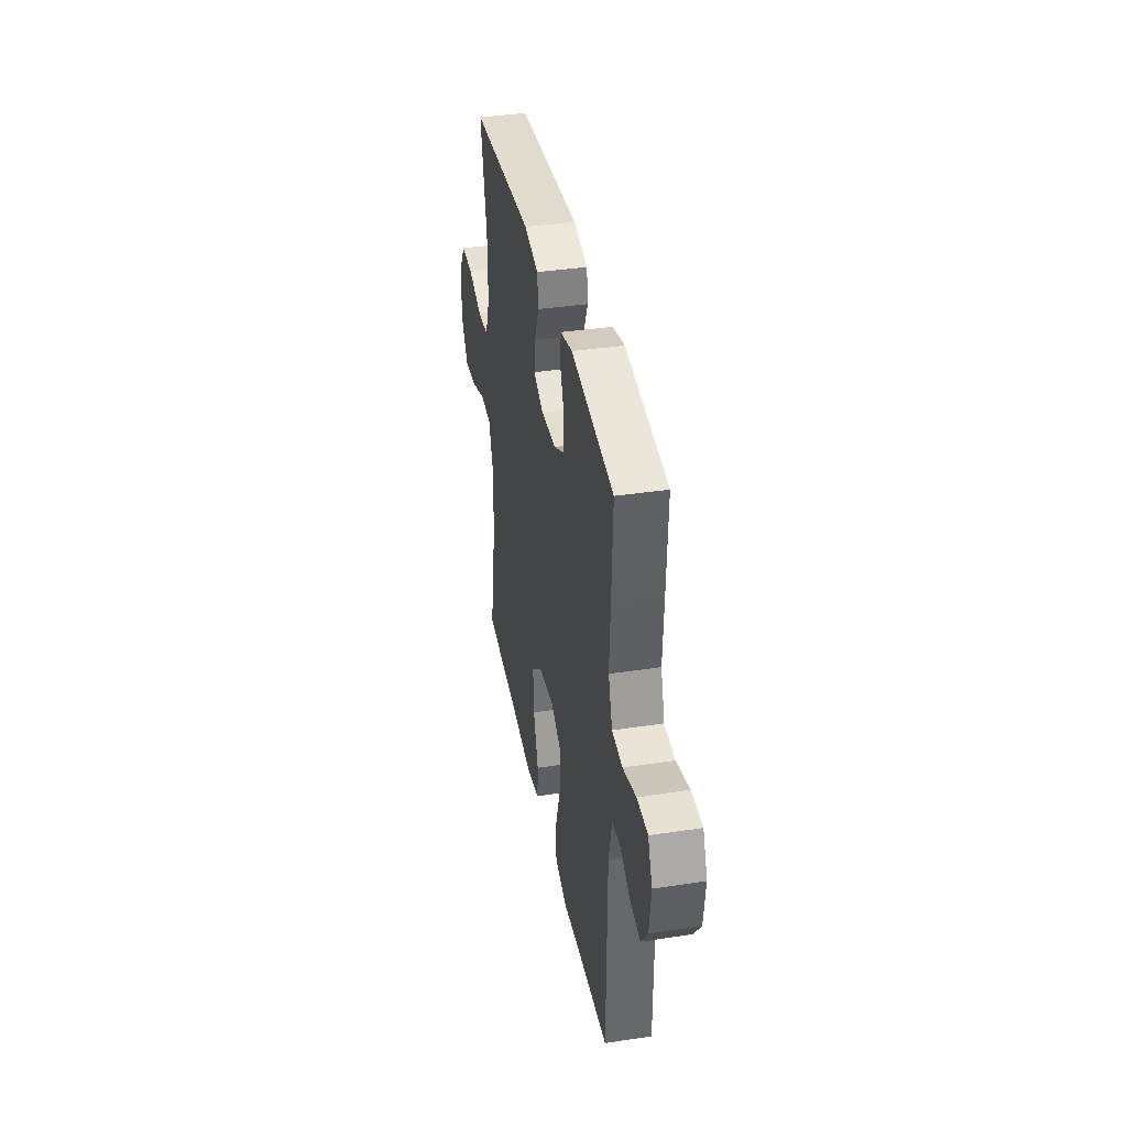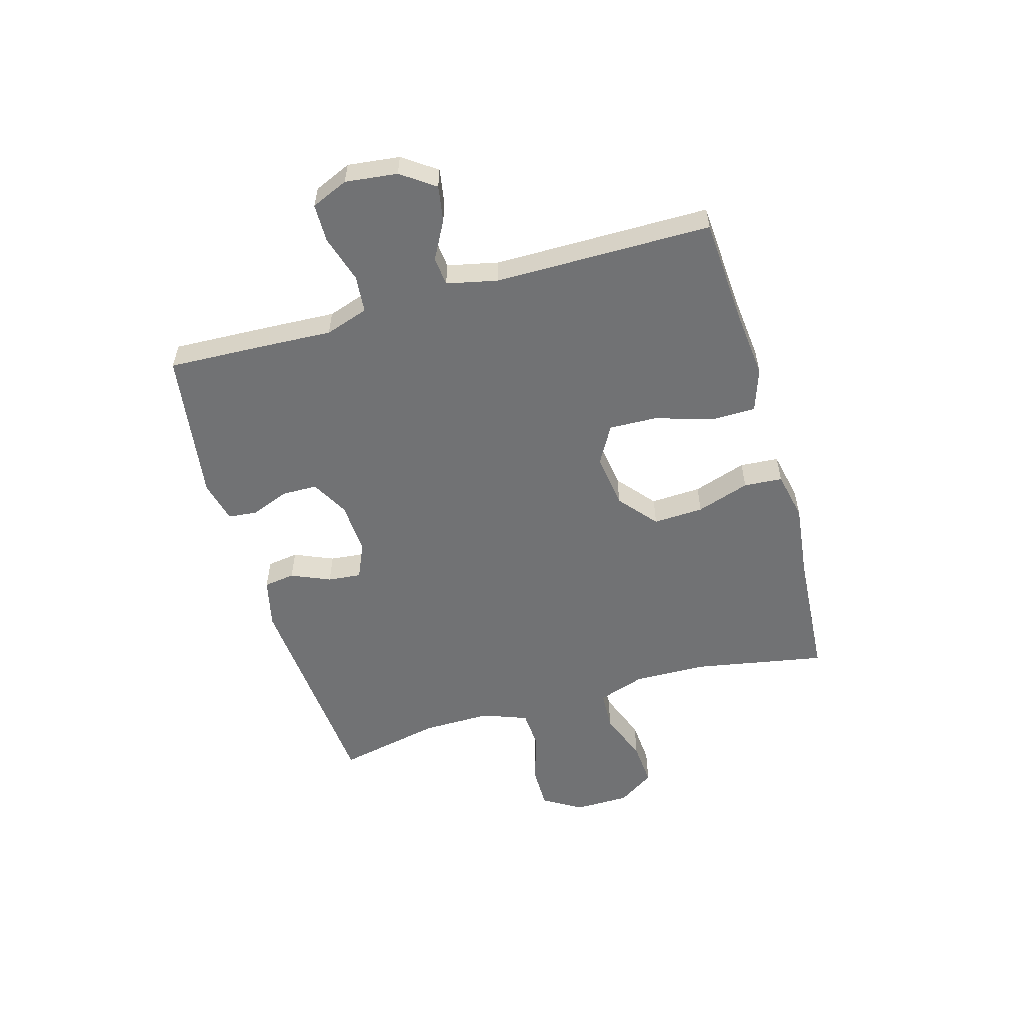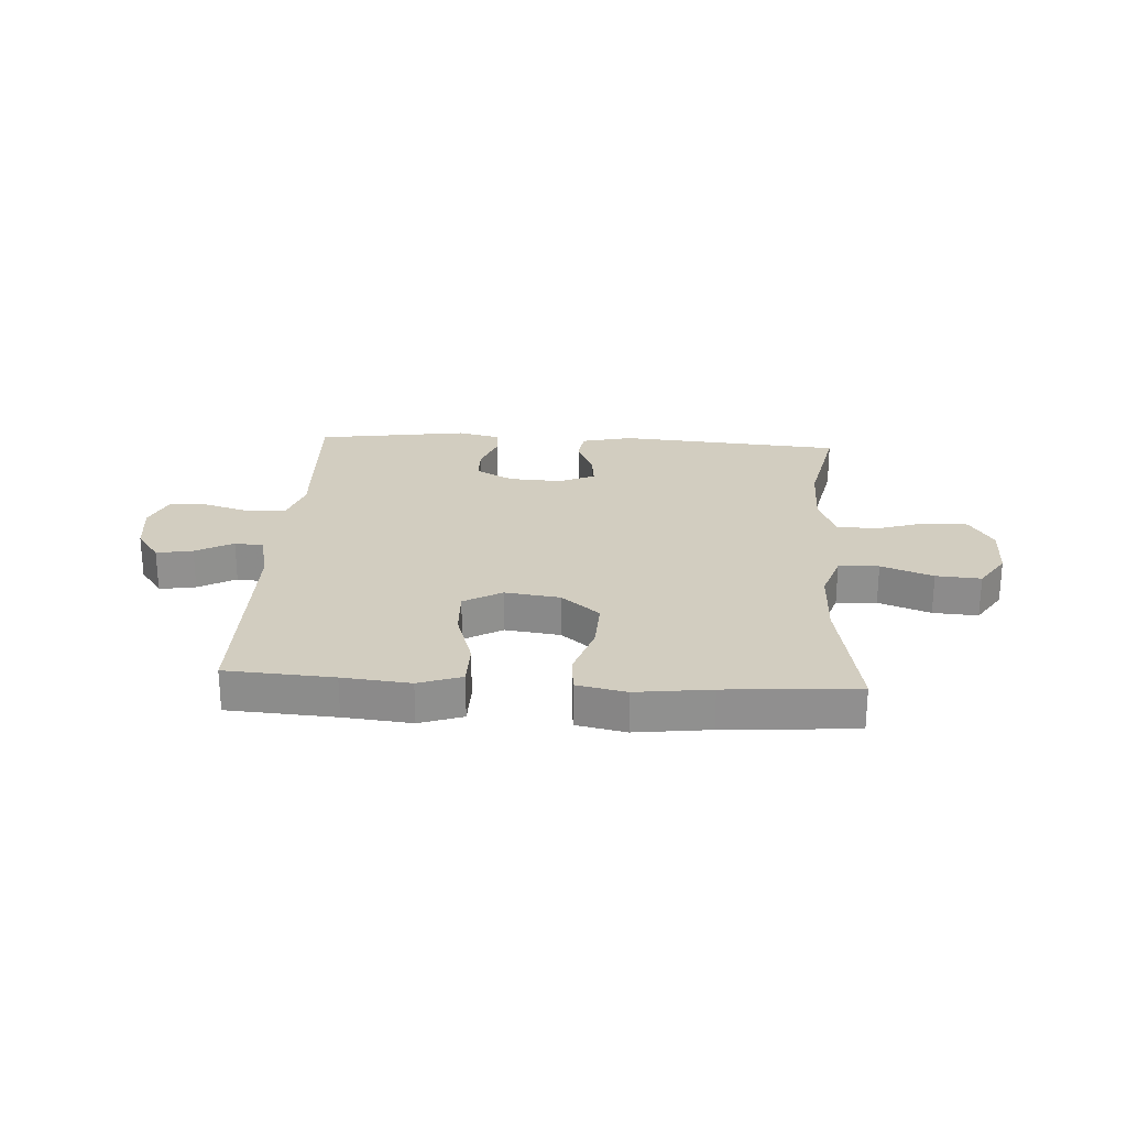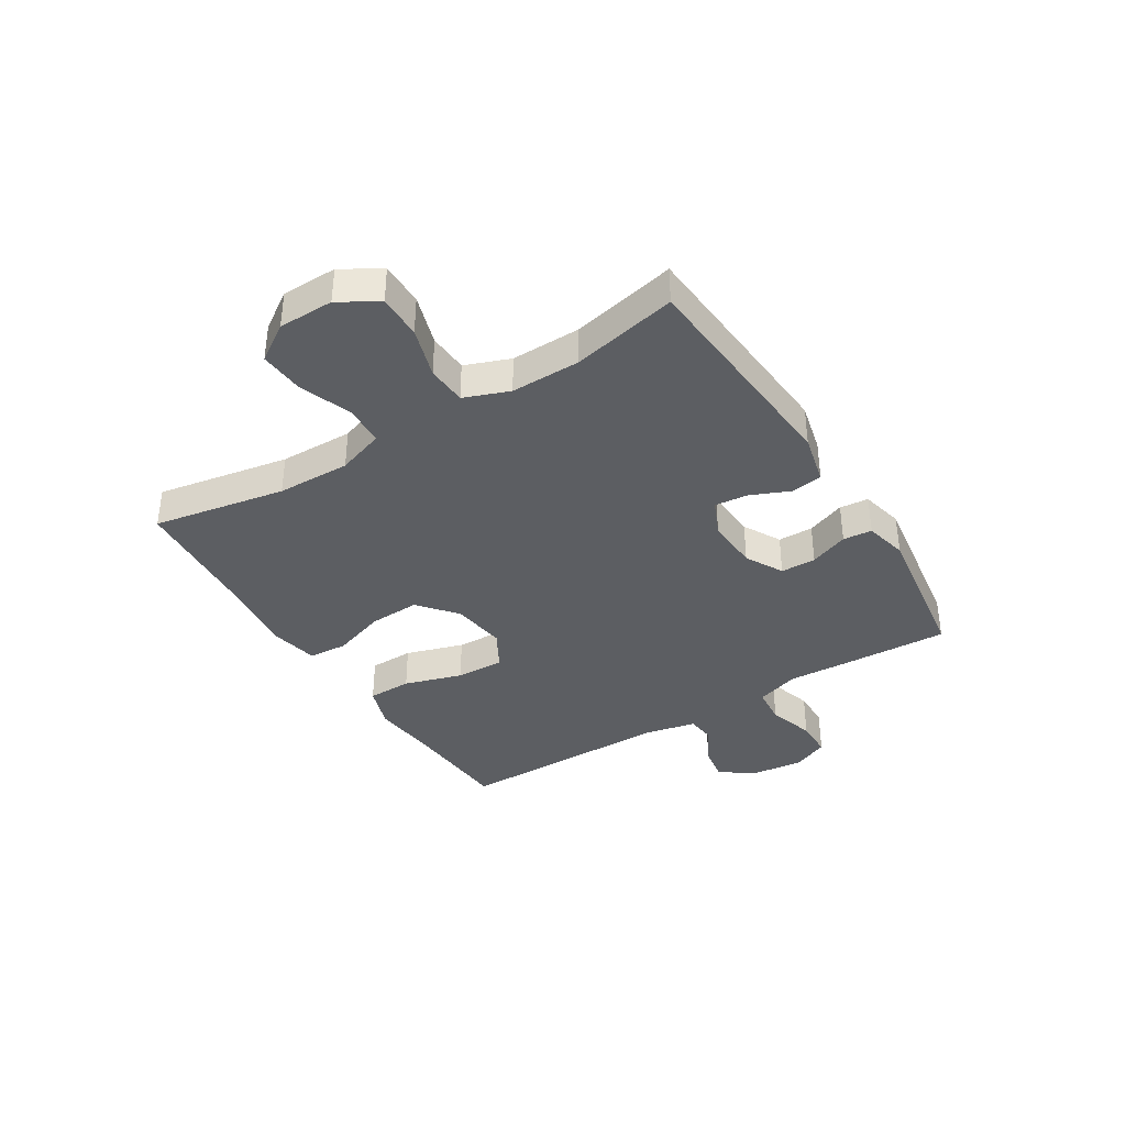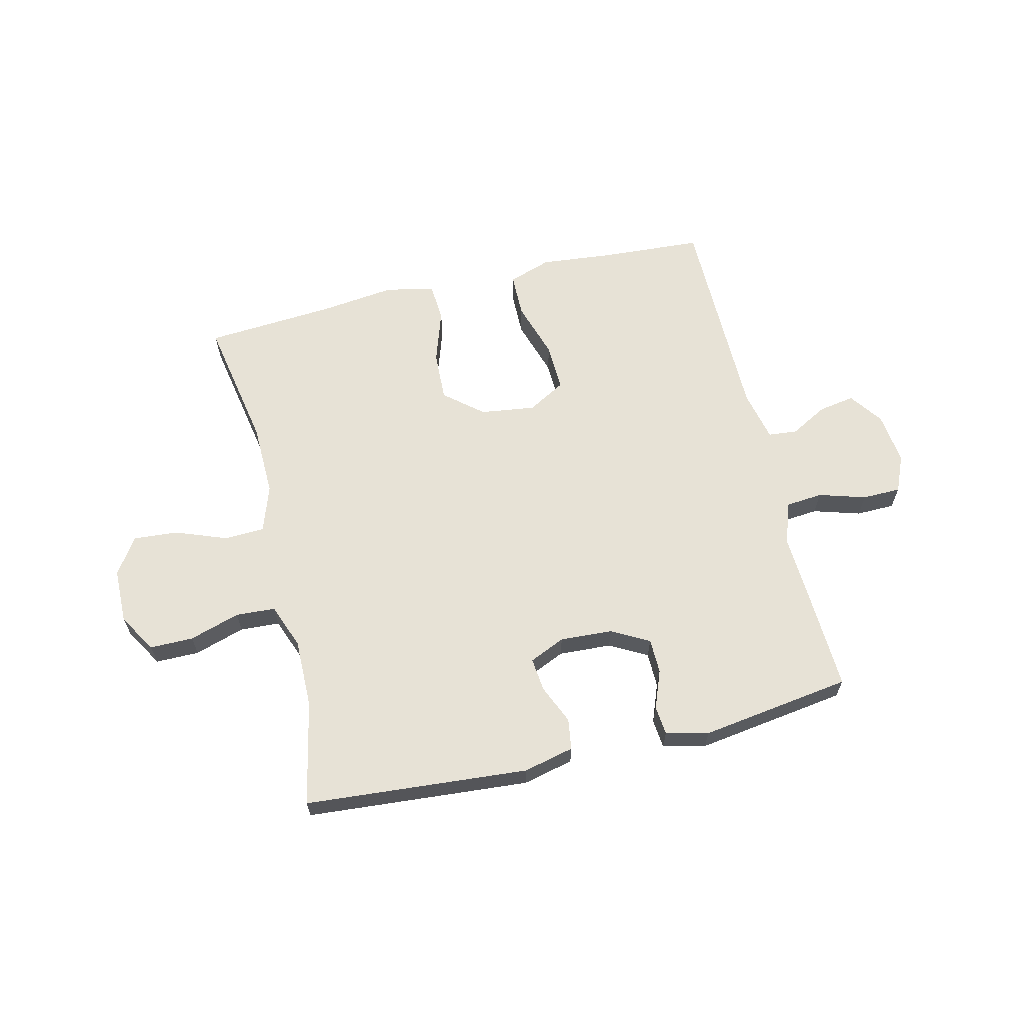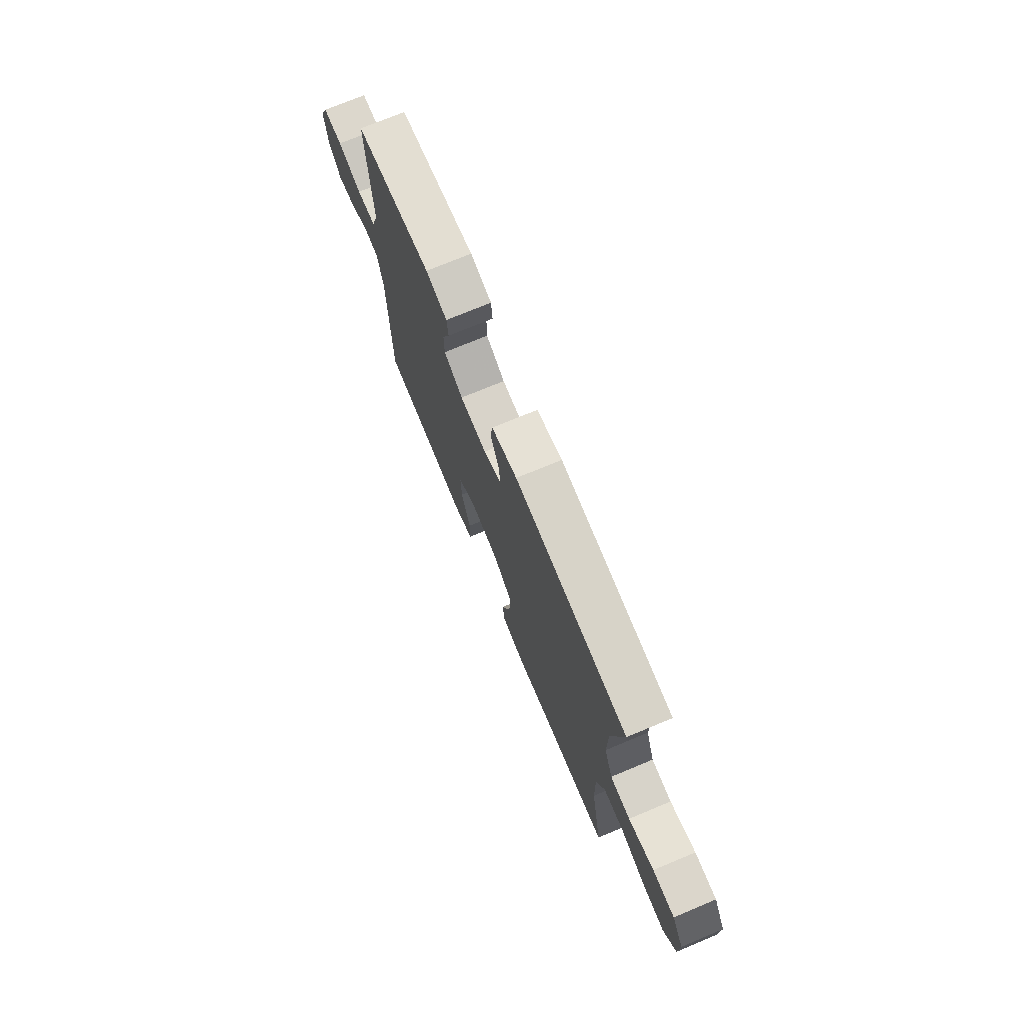
<metadata>
{"format":"obj","ext":"obj","renderer":"f3d","projection":"perspective","resolution":1024,"background":"white","views":[{"elev":38.0,"azim":79.1,"up":"+Z"},{"elev":-55.4,"azim":106.1,"up":"+Y"},{"elev":24.7,"azim":-176.6,"up":"+Y"},{"elev":-37.7,"azim":-58.1,"up":"+Y"},{"elev":63.4,"azim":-13.4,"up":"+Y"},{"elev":73.6,"azim":-112.6,"up":"+Z"}]}
</metadata>
<code>
v 0.5 0.07 0.5
v 0.492 0.07 0.32
v 0.486 0.07 0.204
v 0.511 0.07 0.128
v 0.577 0.07 0.122
v 0.66 0.07 0.147
v 0.728 0.07 0.146
v 0.756 0.07 0.081
v 0.745 0.07 -0.011
v 0.703 0.07 -0.07
v 0.639 0.07 -0.059
v 0.573 0.07 -0.023
v 0.522 0.07 -0.028
v 0.502 0.07 -0.118
v 0.5 0.07 -0.5
v 0.311 0.07 -0.512
v 0.192 0.07 -0.524
v 0.116 0.07 -0.498
v 0.115 0.07 -0.42
v 0.147 0.07 -0.318
v 0.15 0.07 -0.233
v 0.083 0.07 -0.195
v -0.014 0.07 -0.208
v -0.081 0.07 -0.264
v -0.077 0.07 -0.353
v -0.046 0.07 -0.447
v -0.051 0.07 -0.515
v -0.138 0.07 -0.533
v -0.269 0.07 -0.517
v -0.5 0.07 -0.5
v -0.457 0.07 -0.267
v -0.454 0.07 -0.138
v -0.482 0.07 -0.055
v -0.553 0.07 -0.052
v -0.644 0.07 -0.086
v -0.723 0.07 -0.092
v -0.766 0.07 -0.027
v -0.767 0.07 0.07
v -0.726 0.07 0.138
v -0.649 0.07 0.138
v -0.56 0.07 0.11
v -0.49 0.07 0.114
v -0.46 0.07 0.193
v -0.461 0.07 0.315
v -0.5 0.07 0.5
v -0.105 0.07 0.531
v -0.016 0.07 0.51
v -0.008 0.07 0.455
v -0.038 0.07 0.386
v -0.044 0.07 0.327
v 0.019 0.07 0.299
v 0.112 0.07 0.304
v 0.178 0.07 0.34
v 0.179 0.07 0.402
v 0.153 0.07 0.47
v 0.158 0.07 0.521
v 0.233 0.07 0.539
v 0.5 0 0.5
v 0.492 0 0.32
v 0.486 0 0.204
v 0.511 0 0.128
v 0.577 0 0.122
v 0.66 0 0.147
v 0.728 0 0.146
v 0.756 0 0.081
v 0.745 0 -0.011
v 0.703 0 -0.07
v 0.639 0 -0.059
v 0.573 0 -0.023
v 0.522 0 -0.028
v 0.502 0 -0.118
v 0.5 0 -0.5
v 0.311 0 -0.512
v 0.192 0 -0.524
v 0.116 0 -0.498
v 0.115 0 -0.42
v 0.147 0 -0.318
v 0.15 0 -0.233
v 0.083 0 -0.195
v -0.014 0 -0.208
v -0.081 0 -0.264
v -0.077 0 -0.353
v -0.046 0 -0.447
v -0.051 0 -0.515
v -0.138 0 -0.533
v -0.269 0 -0.517
v -0.5 0 -0.5
v -0.457 0 -0.267
v -0.454 0 -0.138
v -0.482 0 -0.055
v -0.553 0 -0.052
v -0.644 0 -0.086
v -0.723 0 -0.092
v -0.766 0 -0.027
v -0.767 0 0.07
v -0.726 0 0.138
v -0.649 0 0.138
v -0.56 0 0.11
v -0.49 0 0.114
v -0.46 0 0.193
v -0.461 0 0.315
v -0.5 0 0.5
v -0.105 0 0.531
v -0.016 0 0.51
v -0.008 0 0.455
v -0.038 0 0.386
v -0.044 0 0.327
v 0.019 0 0.299
v 0.112 0 0.304
v 0.178 0 0.34
v 0.179 0 0.402
v 0.153 0 0.47
v 0.158 0 0.521
v 0.233 0 0.539
f 1 2 3
f 57 1 3
f 56 57 3
f 55 56 3
f 54 55 3
f 53 54 3 4
f 52 53 4
f 51 52 4
f 47 48 49
f 46 47 49
f 45 46 49
f 44 45 49
f 43 44 49 50
f 42 43 50 51
f 39 40 41
f 38 39 41
f 37 38 41
f 36 37 41
f 35 36 41
f 34 35 41
f 33 34 41 42
f 42 51 4
f 33 42 4
f 32 33 4
f 29 30 31
f 29 31 32
f 28 29 32
f 27 28 32
f 26 27 32
f 25 26 32
f 18 19 20
f 17 18 20
f 16 17 20
f 16 20 21
f 15 16 21
f 14 15 21
f 13 14 21 22
f 10 11 12
f 9 10 12
f 8 9 12
f 7 8 12
f 6 7 12
f 5 6 12
f 5 12 13
f 13 22 23
f 5 13 23
f 4 5 23
f 24 25 32
f 23 24 32
f 4 23 32
f 60 59 58
f 60 58 114
f 60 114 113
f 60 113 112
f 60 112 111
f 61 60 111 110
f 61 110 109
f 61 109 108
f 106 105 104
f 106 104 103
f 106 103 102
f 106 102 101
f 107 106 101 100
f 108 107 100 99
f 98 97 96
f 98 96 95
f 98 95 94
f 98 94 93
f 98 93 92
f 98 92 91
f 99 98 91 90
f 61 108 99
f 61 99 90
f 61 90 89
f 88 87 86
f 89 88 86
f 89 86 85
f 89 85 84
f 89 84 83
f 89 83 82
f 77 76 75
f 77 75 74
f 77 74 73
f 78 77 73
f 78 73 72
f 78 72 71
f 79 78 71 70
f 69 68 67
f 69 67 66
f 69 66 65
f 69 65 64
f 69 64 63
f 69 63 62
f 70 69 62
f 80 79 70
f 80 70 62
f 80 62 61
f 89 82 81
f 89 81 80
f 89 80 61
f 1 58 59 2
f 2 59 60 3
f 3 60 61 4
f 4 61 62 5
f 5 62 63 6
f 6 63 64 7
f 7 64 65 8
f 8 65 66 9
f 9 66 67 10
f 10 67 68 11
f 11 68 69 12
f 12 69 70 13
f 13 70 71 14
f 14 71 72 15
f 15 72 73 16
f 16 73 74 17
f 17 74 75 18
f 18 75 76 19
f 19 76 77 20
f 20 77 78 21
f 21 78 79 22
f 22 79 80 23
f 23 80 81 24
f 24 81 82 25
f 25 82 83 26
f 26 83 84 27
f 27 84 85 28
f 28 85 86 29
f 29 86 87 30
f 30 87 88 31
f 31 88 89 32
f 32 89 90 33
f 33 90 91 34
f 34 91 92 35
f 35 92 93 36
f 36 93 94 37
f 37 94 95 38
f 38 95 96 39
f 39 96 97 40
f 40 97 98 41
f 41 98 99 42
f 42 99 100 43
f 43 100 101 44
f 44 101 102 45
f 45 102 103 46
f 46 103 104 47
f 47 104 105 48
f 48 105 106 49
f 49 106 107 50
f 50 107 108 51
f 51 108 109 52
f 52 109 110 53
f 53 110 111 54
f 54 111 112 55
f 55 112 113 56
f 56 113 114 57
f 57 114 58 1

</code>
